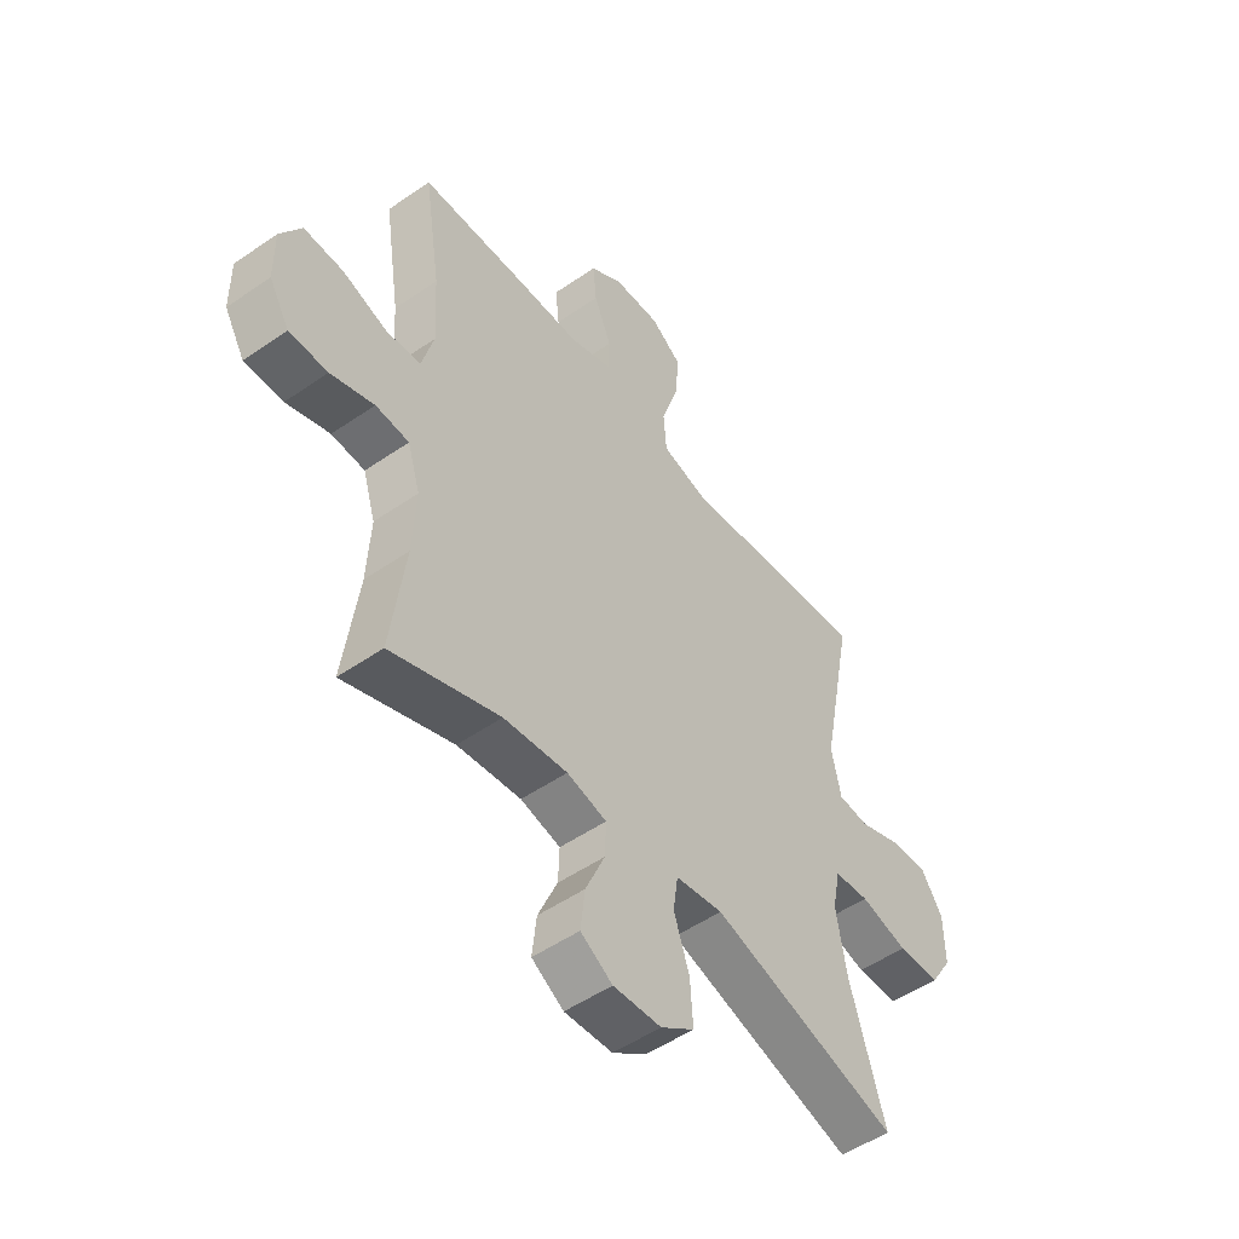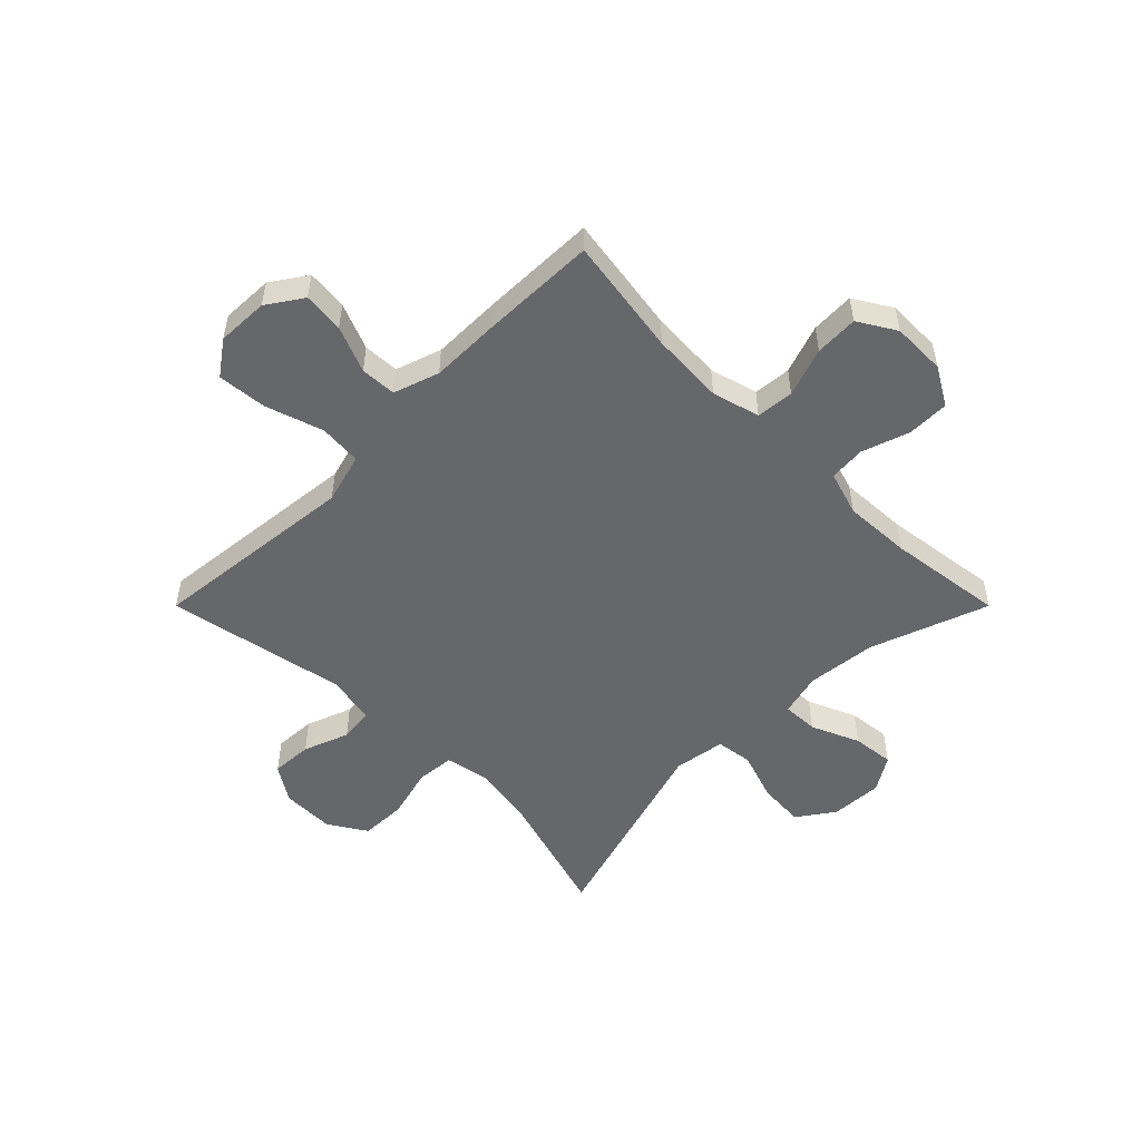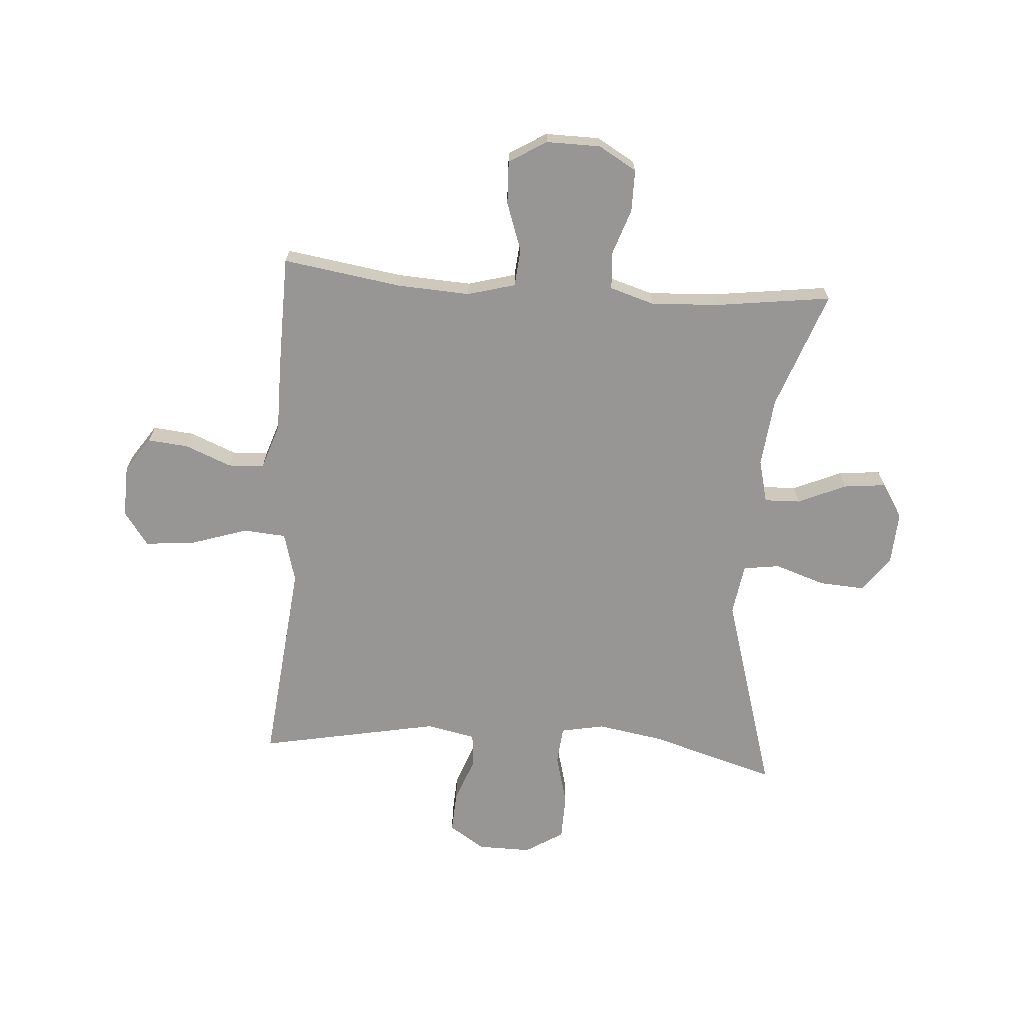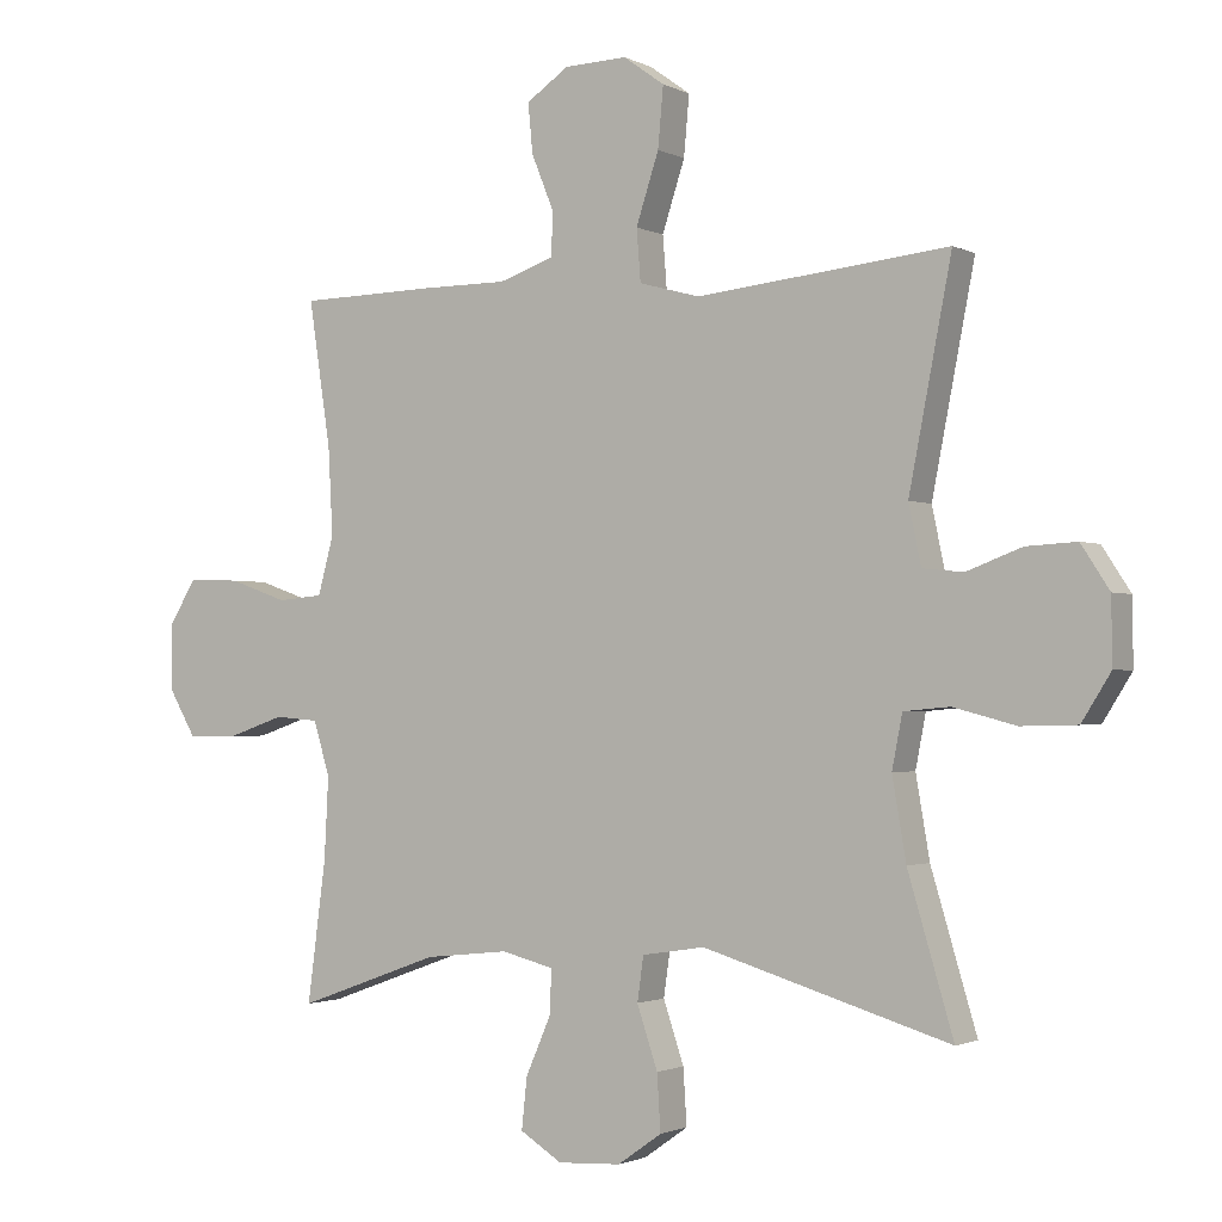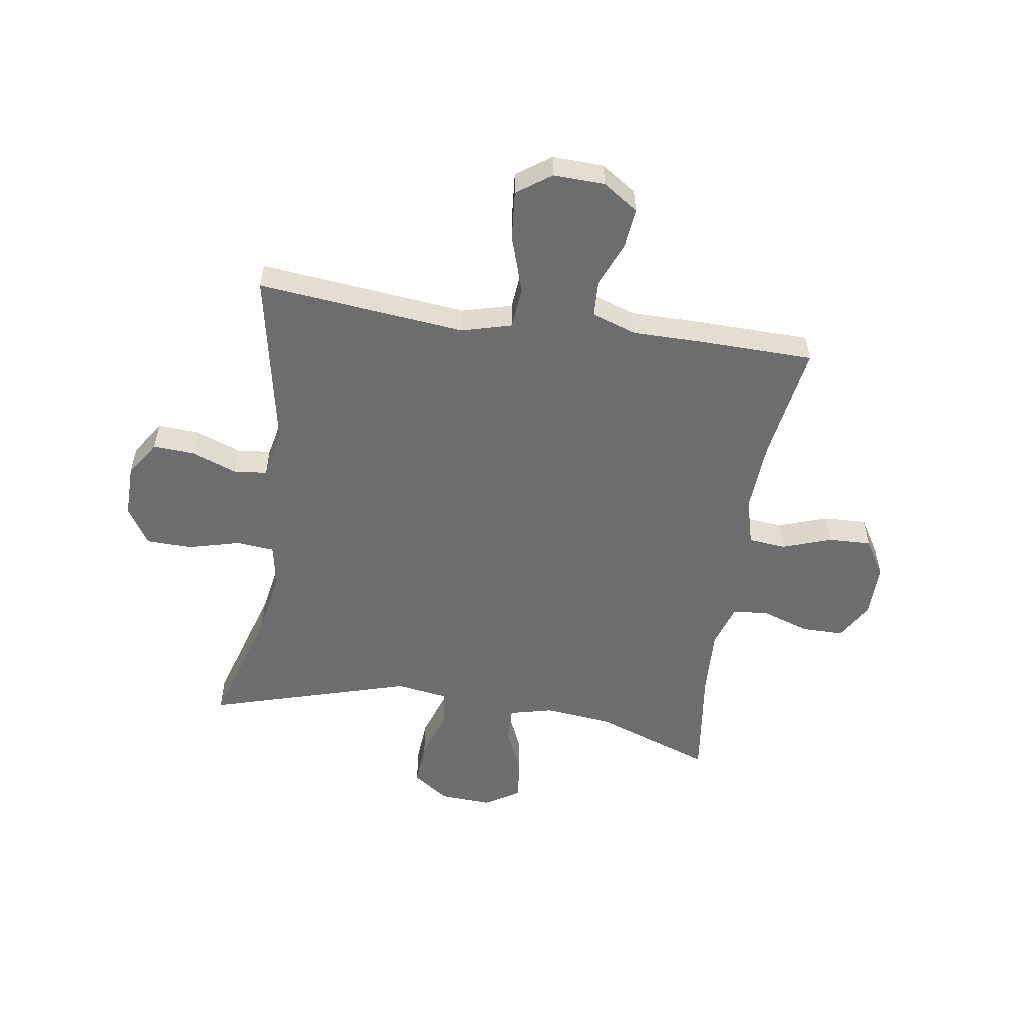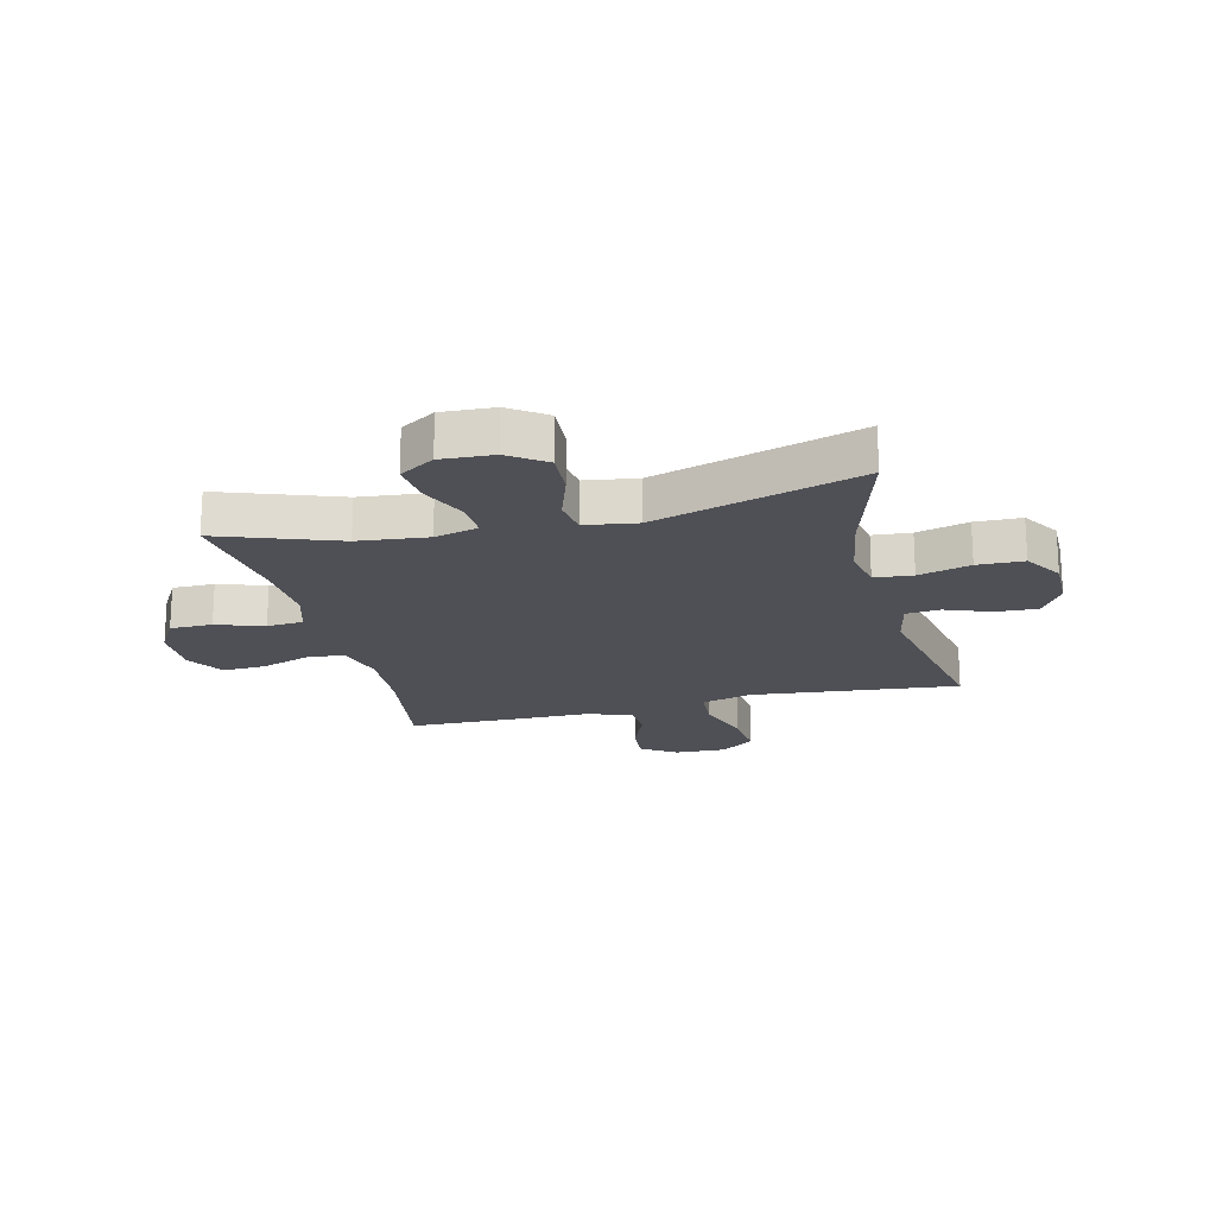
<metadata>
{"format":"obj","ext":"obj","renderer":"f3d","projection":"perspective","resolution":1024,"background":"white","views":[{"elev":-51.1,"azim":127.0,"up":"+Z"},{"elev":-52.2,"azim":45.0,"up":"+Y"},{"elev":-67.9,"azim":85.9,"up":"+Y"},{"elev":-1.7,"azim":-149.0,"up":"+Z"},{"elev":-53.9,"azim":-8.7,"up":"+Y"},{"elev":-19.4,"azim":-166.0,"up":"+Y"}]}
</metadata>
<code>
v 0.5 0.07 0.5
v 0.468 0.07 0.291
v 0.461 0.07 0.163
v 0.484 0.07 0.079
v 0.55 0.07 0.073
v 0.636 0.07 0.103
v 0.712 0.07 0.106
v 0.752 0.07 0.04
v 0.751 0.07 -0.055
v 0.712 0.07 -0.122
v 0.638 0.07 -0.122
v 0.555 0.07 -0.094
v 0.491 0.07 -0.099
v 0.467 0.07 -0.177
v 0.473 0.07 -0.296
v 0.5 0.07 -0.5
v 0.292 0.07 -0.425
v 0.17 0.07 -0.412
v 0.094 0.07 -0.431
v 0.096 0.07 -0.494
v 0.133 0.07 -0.579
v 0.141 0.07 -0.653
v 0.08 0.07 -0.691
v -0.012 0.07 -0.686
v -0.076 0.07 -0.641
v -0.071 0.07 -0.56
v -0.041 0.07 -0.471
v -0.05 0.07 -0.407
v -0.141 0.07 -0.393
v -0.5 0.07 -0.5
v -0.434 0.07 -0.278
v -0.414 0.07 -0.161
v -0.429 0.07 -0.084
v -0.496 0.07 -0.078
v -0.587 0.07 -0.102
v -0.668 0.07 -0.1
v -0.71 0.07 -0.033
v -0.709 0.07 0.061
v -0.668 0.07 0.124
v -0.595 0.07 0.12
v -0.515 0.07 0.09
v -0.456 0.07 0.096
v -0.438 0.07 0.182
v -0.5 0.07 0.5
v -0.269 0.07 0.476
v -0.134 0.07 0.462
v -0.046 0.07 0.486
v -0.04 0.07 0.561
v -0.073 0.07 0.662
v -0.081 0.07 0.749
v -0.021 0.07 0.792
v 0.07 0.07 0.789
v 0.132 0.07 0.747
v 0.125 0.07 0.675
v 0.092 0.07 0.594
v 0.095 0.07 0.531
v 0.175 0.07 0.504
v 0.299 0.07 0.504
v 0.5 0 0.5
v 0.468 0 0.291
v 0.461 0 0.163
v 0.484 0 0.079
v 0.55 0 0.073
v 0.636 0 0.103
v 0.712 0 0.106
v 0.752 0 0.04
v 0.751 0 -0.055
v 0.712 0 -0.122
v 0.638 0 -0.122
v 0.555 0 -0.094
v 0.491 0 -0.099
v 0.467 0 -0.177
v 0.473 0 -0.296
v 0.5 0 -0.5
v 0.292 0 -0.425
v 0.17 0 -0.412
v 0.094 0 -0.431
v 0.096 0 -0.494
v 0.133 0 -0.579
v 0.141 0 -0.653
v 0.08 0 -0.691
v -0.012 0 -0.686
v -0.076 0 -0.641
v -0.071 0 -0.56
v -0.041 0 -0.471
v -0.05 0 -0.407
v -0.141 0 -0.393
v -0.5 0 -0.5
v -0.434 0 -0.278
v -0.414 0 -0.161
v -0.429 0 -0.084
v -0.496 0 -0.078
v -0.587 0 -0.102
v -0.668 0 -0.1
v -0.71 0 -0.033
v -0.709 0 0.061
v -0.668 0 0.124
v -0.595 0 0.12
v -0.515 0 0.09
v -0.456 0 0.096
v -0.438 0 0.182
v -0.5 0 0.5
v -0.269 0 0.476
v -0.134 0 0.462
v -0.046 0 0.486
v -0.04 0 0.561
v -0.073 0 0.662
v -0.081 0 0.749
v -0.021 0 0.792
v 0.07 0 0.789
v 0.132 0 0.747
v 0.125 0 0.675
v 0.092 0 0.594
v 0.095 0 0.531
v 0.175 0 0.504
v 0.299 0 0.504
f 57 58 1 2
f 56 57 2 3
f 53 54 55
f 52 53 55
f 51 52 55
f 50 51 55
f 49 50 55
f 48 49 55
f 47 48 55 56
f 43 44 45
f 42 43 45 46
f 39 40 41
f 38 39 41
f 37 38 41
f 36 37 41
f 35 36 41
f 34 35 41
f 33 34 41 42
f 42 46 47
f 33 42 47
f 32 33 47
f 29 30 31
f 56 3 4
f 47 56 4
f 32 47 4
f 31 32 4
f 29 31 4
f 28 29 4
f 25 26 27
f 24 25 27
f 23 24 27
f 22 23 27
f 21 22 27
f 20 21 27
f 15 16 17
f 14 15 17 18
f 13 14 18 19
f 10 11 12
f 9 10 12
f 8 9 12
f 7 8 12
f 6 7 12
f 5 6 12
f 5 12 13
f 4 5 13 19
f 19 20 27 28
f 4 19 28
f 60 59 116 115
f 61 60 115 114
f 113 112 111
f 113 111 110
f 113 110 109
f 113 109 108
f 113 108 107
f 113 107 106
f 114 113 106 105
f 103 102 101
f 104 103 101 100
f 99 98 97
f 99 97 96
f 99 96 95
f 99 95 94
f 99 94 93
f 99 93 92
f 100 99 92 91
f 105 104 100
f 105 100 91
f 105 91 90
f 89 88 87
f 62 61 114
f 62 114 105
f 62 105 90
f 62 90 89
f 62 89 87
f 62 87 86
f 85 84 83
f 85 83 82
f 85 82 81
f 85 81 80
f 85 80 79
f 85 79 78
f 75 74 73
f 76 75 73 72
f 77 76 72 71
f 70 69 68
f 70 68 67
f 70 67 66
f 70 66 65
f 70 65 64
f 70 64 63
f 71 70 63
f 77 71 63 62
f 86 85 78 77
f 86 77 62
f 1 59 60 2
f 2 60 61 3
f 3 61 62 4
f 4 62 63 5
f 5 63 64 6
f 6 64 65 7
f 7 65 66 8
f 8 66 67 9
f 9 67 68 10
f 10 68 69 11
f 11 69 70 12
f 12 70 71 13
f 13 71 72 14
f 14 72 73 15
f 15 73 74 16
f 16 74 75 17
f 17 75 76 18
f 18 76 77 19
f 19 77 78 20
f 20 78 79 21
f 21 79 80 22
f 22 80 81 23
f 23 81 82 24
f 24 82 83 25
f 25 83 84 26
f 26 84 85 27
f 27 85 86 28
f 28 86 87 29
f 29 87 88 30
f 30 88 89 31
f 31 89 90 32
f 32 90 91 33
f 33 91 92 34
f 34 92 93 35
f 35 93 94 36
f 36 94 95 37
f 37 95 96 38
f 38 96 97 39
f 39 97 98 40
f 40 98 99 41
f 41 99 100 42
f 42 100 101 43
f 43 101 102 44
f 44 102 103 45
f 45 103 104 46
f 46 104 105 47
f 47 105 106 48
f 48 106 107 49
f 49 107 108 50
f 50 108 109 51
f 51 109 110 52
f 52 110 111 53
f 53 111 112 54
f 54 112 113 55
f 55 113 114 56
f 56 114 115 57
f 57 115 116 58
f 58 116 59 1

</code>
